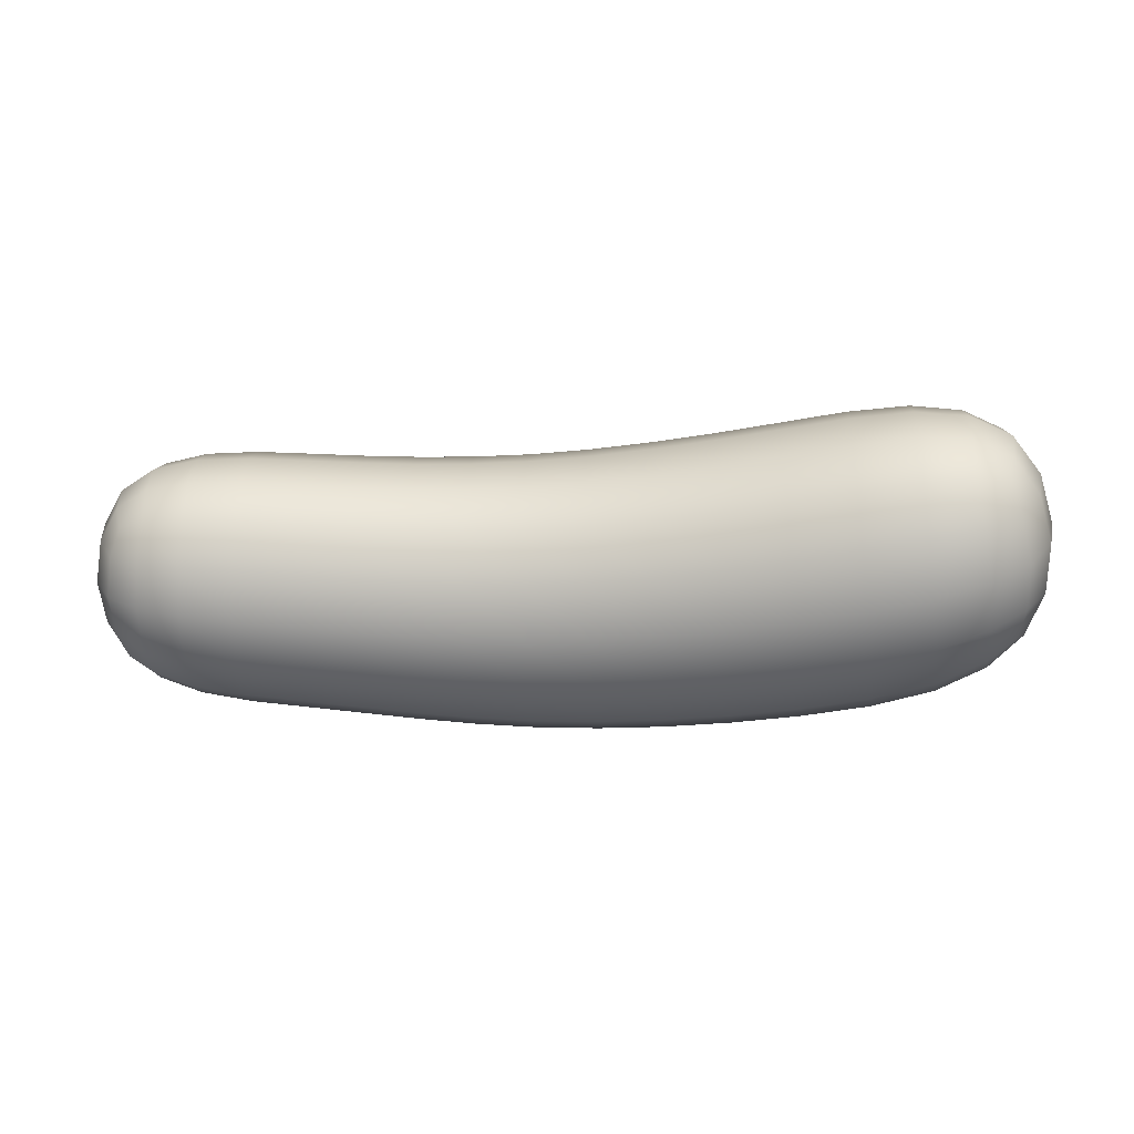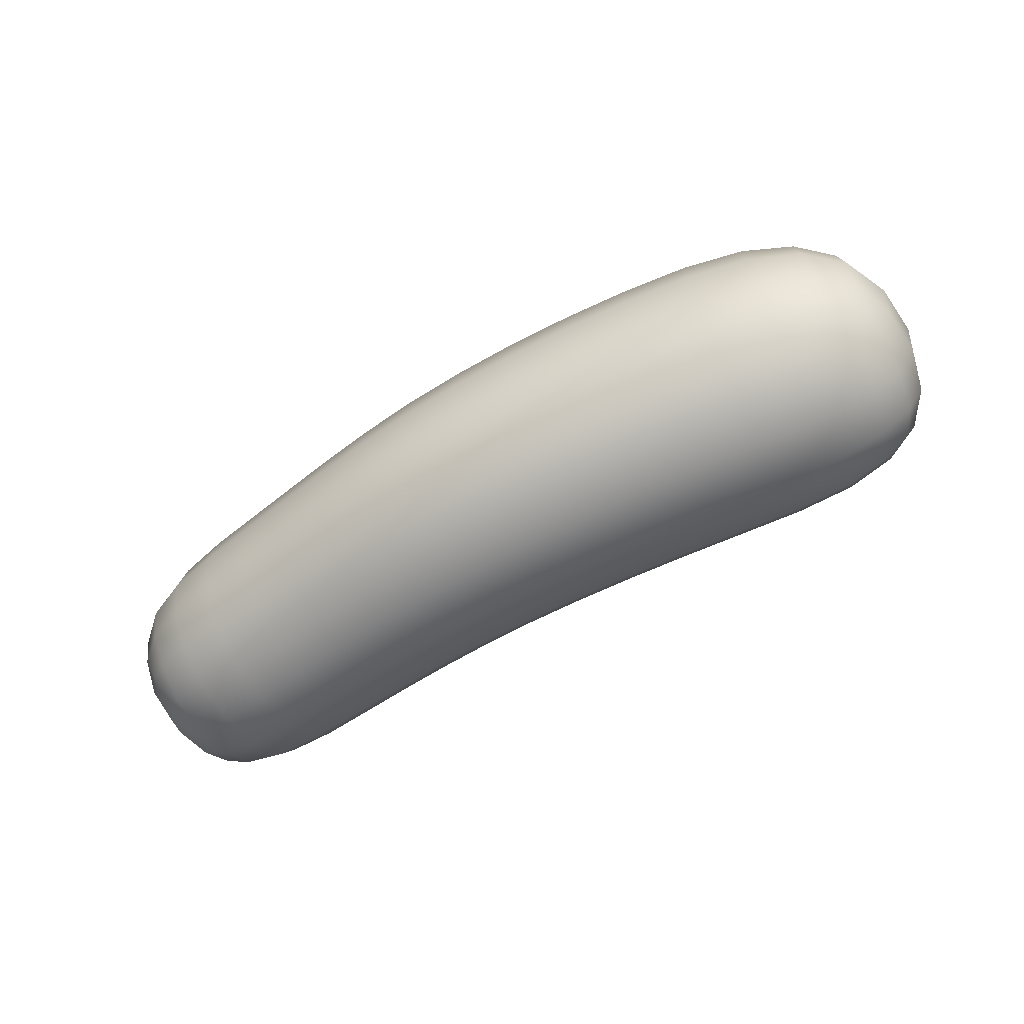
<metadata>
{"format":"obj","ext":"obj","renderer":"f3d","projection":"perspective","resolution":1024,"background":"white","views":[{"elev":20.6,"azim":-177.8,"up":"+Z"},{"elev":-62.5,"azim":-146.6,"up":"+Y"}]}
</metadata>
<code>
v -0.4933 -0.0231 0.009965
v -0.4941 -0.02529 0.0644
v -0.5 0.03132 0.06655
v -0.499 0.03063 0.009156
v -0.4795 -0.02365 0.1148
v -0.4843 0.03006 0.1195
v -0.4892 0.08599 0.06428
v -0.4886 0.08256 0.009853
v -0.4748 0.08204 0.1147
v -0.4652 -0.05767 -0.02946
v -0.472 -0.06875 0.007161
v -0.4759 -0.02232 -0.03872
v -0.4712 -0.07447 0.05785
v -0.4593 -0.06925 0.1057
v -0.4439 -0.05851 0.1367
v -0.4513 -0.02329 0.1515
v -0.4536 0.02696 0.1589
v -0.447 0.07604 0.1514
v -0.4367 0.109 0.1366
v -0.451 0.1225 0.1055
v -0.4623 0.1294 0.05765
v -0.4637 0.1229 0.006975
v -0.4717 0.07696 -0.03881
v -0.458 0.1097 -0.02961
v -0.4799 0.02797 -0.04339
v 0.3353 0.1124 -0.07233
v 0.3356 0.1215 -0.01955
v 0.3906 0.1181 -0.01544
v 0.3898 0.1094 -0.0659
v 0.3358 0.1124 0.03321
v 0.39 0.1094 0.03491
v 0.4369 0.1065 -0.01211
v 0.4346 0.09874 -0.05805
v 0.4348 0.09877 0.03353
v 0.2758 0.08413 -0.1223
v 0.2763 0.1117 -0.07784
v 0.3349 0.08523 -0.1161
v 0.2768 0.121 -0.02417
v 0.2772 0.1118 0.02949
v 0.2776 0.08427 0.07393
v 0.3359 0.08532 0.07692
v 0.3894 0.08343 0.07665
v 0.4323 0.0761 0.07054
v 0.4583 0.06611 0.06124
v 0.4672 0.07692 0.03265
v 0.4717 0.08234 -0.009654
v 0.4671 0.0769 -0.05259
v 0.4321 0.07606 -0.09541
v 0.4581 0.06608 -0.08245
v 0.389 0.08336 -0.1077
v 0.4864 0.04083 -0.05399
v 0.4929 0.04354 -0.00817
v 0.5 -0.003929 -0.007675
v 0.4929 -0.004241 -0.05595
v 0.4864 0.04084 0.03674
v 0.4929 -0.004236 0.03961
v 0.4929 -0.05202 -0.008177
v 0.4863 -0.04988 -0.05399
v 0.4864 -0.04988 0.03673
v 0.4671 0.03724 -0.09225
v 0.4672 0.03727 0.0723
v 0.4717 -0.005156 0.07784
v 0.4672 -0.04797 0.07229
v 0.4582 -0.07759 0.06122
v 0.4672 -0.08763 0.03263
v 0.4716 -0.09266 -0.00967
v 0.4671 -0.08762 -0.0526
v 0.4671 -0.04797 -0.09225
v 0.4581 -0.07759 -0.08246
v 0.4716 -0.005168 -0.09717
v -0.3179 -0.1331 -0.04305
v -0.3117 -0.1438 0.01754
v -0.3771 -0.1309 0.03321
v -0.3829 -0.1206 -0.02521
v -0.3046 -0.1336 0.07808
v -0.3691 -0.1211 0.09121
v -0.4314 -0.1091 0.0471
v -0.4351 -0.1002 -0.006552
v -0.4219 -0.1008 0.09939
v -0.2503 -0.1093 -0.1091
v -0.2464 -0.1409 -0.05874
v -0.3222 -0.1016 -0.09327
v -0.2408 -0.1516 0.002035
v -0.2345 -0.1413 0.06281
v -0.2285 -0.1101 0.1132
v -0.2978 -0.1025 0.1282
v -0.3613 -0.09126 0.1392
v -0.4125 -0.07502 0.1416
v -0.4439 -0.05851 0.1367
v -0.4593 -0.06925 0.1057
v -0.4712 -0.07447 0.05785
v -0.472 -0.06875 0.007161
v -0.4364 -0.07409 -0.05035
v -0.4652 -0.05767 -0.02946
v -0.3866 -0.0903 -0.07369
v 0.3348 0.04153 -0.1432
v 0.3896 0.04162 -0.1337
v 0.3902 -0.008732 -0.1423
v 0.3348 -0.01119 -0.1522
v 0.4345 0.03899 -0.1178
v 0.4367 -0.00669 -0.1253
v 0.3895 -0.05914 -0.1337
v 0.3347 -0.06391 -0.1432
v 0.4345 -0.05256 -0.1178
v 0.2758 0.08413 -0.1223
v 0.3349 0.08523 -0.1161
v 0.2754 0.03972 -0.1499
v 0.389 0.08336 -0.1077
v 0.4321 0.07606 -0.09541
v 0.432 -0.08984 -0.09542
v 0.3889 -0.1009 -0.1078
v 0.3347 -0.1076 -0.1161
v 0.2752 -0.06745 -0.1499
v 0.2753 -0.1119 -0.1223
v 0.2752 -0.01387 -0.1591
v -0.2882 0.06971 0.1594
v -0.3519 0.07447 0.1694
v -0.3538 0.01592 0.1796
v -0.2894 0.008773 0.1698
v -0.4058 0.07524 0.1684
v -0.4094 0.02213 0.1779
v -0.3566 -0.04273 0.1694
v -0.2927 -0.05211 0.1594
v -0.4102 -0.03149 0.1684
v -0.2211 0.1131 0.1132
v -0.2897 0.1203 0.1282
v -0.2197 0.06246 0.1445
v -0.3528 0.1231 0.1392
v -0.4044 0.1184 0.1415
v -0.4367 0.109 0.1366
v -0.447 0.07604 0.1514
v -0.4536 0.02696 0.1589
v -0.4513 -0.02329 0.1515
v -0.4439 -0.05851 0.1367
v -0.4125 -0.07502 0.1416
v -0.3613 -0.09126 0.1392
v -0.2978 -0.1025 0.1282
v -0.2237 -0.05963 0.1444
v -0.2285 -0.1101 0.1132
v -0.2207 0.001386 0.1549
v 0.4348 0.03903 0.09327
v 0.3901 0.04167 0.1027
v 0.3908 -0.008706 0.1114
v 0.437 -0.00667 0.101
v 0.336 0.04161 0.104
v 0.336 -0.01116 0.1131
v 0.39 -0.05914 0.1026
v 0.4348 -0.05256 0.09325
v 0.3358 -0.06393 0.104
v 0.4323 0.0761 0.07054
v 0.3894 0.08343 0.07665
v 0.3359 0.08532 0.07692
v 0.2776 0.08427 0.07393
v 0.2777 0.03982 0.1015
v 0.2776 -0.01384 0.1107
v 0.2773 -0.06751 0.1014
v 0.2769 -0.112 0.07381
v 0.3355 -0.1077 0.07684
v 0.3893 -0.101 0.0766
v 0.4322 -0.08985 0.0705
v 0.2196 0.03802 0.09874
v 0.162 0.03694 0.09718
v 0.1618 -0.01861 0.1066
v 0.2195 -0.0165 0.108
v 0.1037 0.03707 0.09764
v 0.1034 -0.01961 0.1073
v 0.1611 -0.07416 0.09704
v 0.2191 -0.07102 0.09863
v 0.1024 -0.07629 0.09747
v 0.2195 0.08317 0.07075
v 0.1617 0.08294 0.06868
v 0.1033 0.08401 0.06857
v 0.04299 0.08679 0.07132
v 0.04358 0.0389 0.101
v 0.04314 -0.01892 0.1108
v 0.04183 -0.07673 0.1008
v 0.0398 -0.1246 0.07101
v 0.1009 -0.1232 0.06829
v 0.1601 -0.1202 0.06844
v 0.2184 -0.1162 0.07057
v -0.01915 0.04276 0.1077
v -0.08427 0.0483 0.1176
v -0.08498 -0.01153 0.1278
v -0.01972 -0.01614 0.1177
v -0.1513 0.05504 0.13
v -0.1521 -0.005547 0.1403
v -0.08715 -0.07134 0.1175
v -0.02145 -0.07501 0.1075
v -0.1548 -0.06608 0.1299
v -0.01993 0.09155 0.07754
v -0.08527 0.09789 0.08695
v -0.1525 0.1053 0.09902
v -0.1588 -0.1162 0.09887
v -0.09053 -0.1208 0.08672
v -0.02412 -0.1237 0.07726
v -0.4364 0.07634 -0.07578
v -0.3844 0.07556 -0.1036
v -0.3887 0.01715 -0.1133
v -0.4424 0.02335 -0.08387
v -0.3194 0.07067 -0.1245
v -0.3228 0.009873 -0.1348
v -0.389 -0.04154 -0.1035
v -0.4409 -0.03032 -0.0757
v -0.3238 -0.05103 -0.1244
v -0.458 0.1097 -0.02961
v -0.4284 0.1192 -0.05051
v -0.4717 0.07696 -0.03881
v -0.3781 0.1239 -0.07381
v -0.314 0.121 -0.09334
v -0.243 0.1137 -0.1091
v -0.2477 0.06322 -0.1404
v -0.2507 0.002284 -0.1508
v -0.2517 -0.05872 -0.1404
v -0.2503 -0.1093 -0.1091
v -0.3222 -0.1016 -0.09327
v -0.3866 -0.0903 -0.07369
v -0.4364 -0.07409 -0.05035
v -0.4759 -0.02232 -0.03872
v -0.4652 -0.05767 -0.02946
v -0.4799 0.02797 -0.04339
v -0.1754 0.05557 -0.1529
v -0.1042 0.04861 -0.1621
v -0.1063 -0.01104 -0.1724
v -0.178 -0.004857 -0.1632
v -0.03493 0.04287 -0.1678
v -0.03663 -0.01581 -0.1779
v -0.107 -0.07073 -0.1621
v -0.1788 -0.06533 -0.1529
v -0.03718 -0.07452 -0.1678
v -0.1713 0.1056 -0.1218
v -0.1008 0.09803 -0.1314
v -0.03226 0.0915 -0.1376
v 0.03366 0.08662 -0.14
v 0.03164 0.03886 -0.1697
v 0.03036 -0.01873 -0.1796
v 0.02995 -0.07635 -0.1697
v 0.03054 -0.1241 -0.1401
v -0.03639 -0.1232 -0.1376
v -0.106 -0.1202 -0.1315
v -0.1776 -0.1155 -0.1219
v 0.09506 0.03695 -0.1678
v 0.1561 0.0368 -0.163
v 0.1555 -0.01859 -0.1726
v 0.09413 -0.01952 -0.1775
v 0.2159 0.03789 -0.1567
v 0.2155 -0.01651 -0.166
v 0.1553 -0.07397 -0.163
v 0.09384 -0.076 -0.1678
v 0.2154 -0.07091 -0.1567
v 0.09651 0.08378 -0.1386
v 0.1571 0.08272 -0.1345
v 0.2165 0.08299 -0.1286
v 0.2156 -0.116 -0.1287
v 0.1556 -0.1199 -0.1345
v 0.09427 -0.1228 -0.1387
v 0.4346 -0.1123 -0.05807
v 0.4368 -0.1198 -0.01213
v 0.3904 -0.1355 -0.01549
v 0.3896 -0.1269 -0.06593
v 0.4347 -0.1123 0.0335
v 0.3898 -0.1269 0.03486
v 0.3352 -0.1438 -0.01962
v 0.3349 -0.1347 -0.07237
v 0.3354 -0.1348 0.03312
v 0.432 -0.08984 -0.09542
v 0.4322 -0.08985 0.0705
v 0.3893 -0.101 0.0766
v 0.3355 -0.1077 0.07684
v 0.2769 -0.112 0.07381
v 0.2765 -0.1395 0.02935
v 0.276 -0.1487 -0.02428
v 0.2756 -0.1395 -0.07791
v 0.3347 -0.1076 -0.1161
v 0.2753 -0.1119 -0.1223
v 0.3889 -0.1009 -0.1078
v 0.2161 -0.144 -0.08353
v 0.2168 -0.1534 -0.02907
v 0.1576 -0.1581 -0.03307
v 0.1564 -0.1485 -0.08855
v 0.2176 -0.1442 0.02541
v 0.1589 -0.1486 0.02243
v 0.09718 -0.1618 -0.03524
v 0.09547 -0.152 -0.09183
v 0.09911 -0.1522 0.02136
v 0.2156 -0.116 -0.1287
v 0.2184 -0.1162 0.07057
v 0.1601 -0.1202 0.06844
v 0.1009 -0.1232 0.06829
v 0.0398 -0.1246 0.07101
v 0.03726 -0.1542 0.02316
v 0.03458 -0.1639 -0.03456
v 0.0322 -0.1539 -0.09226
v 0.09427 -0.1228 -0.1387
v 0.03054 -0.1241 -0.1401
v 0.1556 -0.1199 -0.1345
v -0.03419 -0.1536 -0.08896
v -0.03103 -0.1638 -0.03022
v -0.09926 -0.1615 -0.0224
v -0.1033 -0.1511 -0.08205
v -0.02749 -0.1539 0.02854
v -0.09478 -0.1514 0.03726
v -0.1694 -0.1573 -0.01151
v -0.1742 -0.1468 -0.07185
v -0.164 -0.1472 0.04884
v -0.03639 -0.1232 -0.1376
v -0.02412 -0.1237 0.07726
v -0.09053 -0.1208 0.08672
v -0.1588 -0.1162 0.09887
v -0.1776 -0.1155 -0.1219
v -0.106 -0.1202 -0.1315
v -0.4248 0.1456 -0.006747
v -0.4203 0.1546 0.0469
v -0.3654 0.1639 0.03306
v -0.3719 0.154 -0.02536
v -0.4116 0.1452 0.09921
v -0.3581 0.1535 0.09108
v -0.3005 0.1624 0.01748
v -0.3074 0.1521 -0.04312
v -0.2941 0.1518 0.07804
v -0.4284 0.1192 -0.05051
v -0.4044 0.1184 0.1415
v -0.3528 0.1231 0.1392
v -0.2897 0.1203 0.1282
v -0.2211 0.1131 0.1132
v -0.225 0.1446 0.06288
v -0.2307 0.1552 0.002081
v -0.237 0.1449 -0.05872
v -0.314 0.121 -0.09334
v -0.243 0.1137 -0.1091
v -0.3781 0.1239 -0.07381
v -0.1662 0.1366 -0.07176
v -0.1607 0.1469 -0.01137
v -0.09206 0.1389 -0.02219
v -0.09656 0.1287 -0.08191
v -0.1559 0.1365 0.04901
v -0.08805 0.1287 0.03751
v -0.02532 0.1318 -0.02997
v -0.02889 0.1217 -0.0888
v -0.02214 0.1218 0.02884
v -0.1713 0.1056 -0.1218
v -0.1525 0.1053 0.09902
v -0.08527 0.09789 0.08695
v -0.01993 0.09155 0.07754
v 0.04299 0.08679 0.07132
v 0.04132 0.1164 0.02348
v 0.03892 0.1263 -0.0343
v 0.03621 0.1163 -0.09209
v -0.03226 0.0915 -0.1376
v 0.03366 0.08662 -0.14
v -0.1008 0.09803 -0.1314
v 0.09836 0.1129 -0.09167
v 0.1003 0.1227 -0.035
v 0.1597 0.1209 -0.03286
v 0.1584 0.1113 -0.08842
v 0.1021 0.1131 0.02166
v 0.1609 0.1114 0.02268
v 0.2182 0.1204 -0.02891
v 0.2173 0.111 -0.08344
v 0.2189 0.1112 0.0256
v 0.09651 0.08378 -0.1386
v 0.1033 0.08401 0.06857
v 0.1617 0.08294 0.06868
v 0.2195 0.08317 0.07075
v 0.2165 0.08299 -0.1286
v 0.1571 0.08272 -0.1345
f 1 2 3
f 1 3 4
f 2 5 6
f 2 6 3
f 4 3 7
f 4 7 8
f 3 6 9
f 3 9 7
f 10 11 1
f 10 1 12
f 11 13 2
f 11 2 1
f 13 14 5
f 13 5 2
f 14 15 16
f 14 16 5
f 5 16 17
f 5 17 6
f 6 17 18
f 6 18 9
f 9 18 19
f 9 19 20
f 7 9 20
f 7 20 21
f 8 7 21
f 8 21 22
f 23 8 22
f 23 22 24
f 25 4 8
f 25 8 23
f 12 1 4
f 12 4 25
f 26 27 28
f 26 28 29
f 27 30 31
f 27 31 28
f 29 28 32
f 29 32 33
f 28 31 34
f 28 34 32
f 35 36 26
f 35 26 37
f 36 38 27
f 36 27 26
f 38 39 30
f 38 30 27
f 39 40 41
f 39 41 30
f 30 41 42
f 30 42 31
f 31 42 43
f 31 43 34
f 34 43 44
f 34 44 45
f 32 34 45
f 32 45 46
f 33 32 46
f 33 46 47
f 48 33 47
f 48 47 49
f 50 29 33
f 50 33 48
f 37 26 29
f 37 29 50
f 51 52 53
f 51 53 54
f 52 55 56
f 52 56 53
f 54 53 57
f 54 57 58
f 53 56 59
f 53 59 57
f 49 47 51
f 49 51 60
f 47 46 52
f 47 52 51
f 46 45 55
f 46 55 52
f 45 44 61
f 45 61 55
f 55 61 62
f 55 62 56
f 56 62 63
f 56 63 59
f 59 63 64
f 59 64 65
f 57 59 65
f 57 65 66
f 58 57 66
f 58 66 67
f 68 58 67
f 68 67 69
f 70 54 58
f 70 58 68
f 60 51 54
f 60 54 70
f 71 72 73
f 71 73 74
f 72 75 76
f 72 76 73
f 74 73 77
f 74 77 78
f 73 76 79
f 73 79 77
f 80 81 71
f 80 71 82
f 81 83 72
f 81 72 71
f 83 84 75
f 83 75 72
f 84 85 86
f 84 86 75
f 75 86 87
f 75 87 76
f 76 87 88
f 76 88 79
f 79 88 89
f 79 89 90
f 77 79 90
f 77 90 91
f 78 77 91
f 78 91 92
f 93 78 92
f 93 92 94
f 95 74 78
f 95 78 93
f 82 71 74
f 82 74 95
f 96 97 98
f 96 98 99
f 97 100 101
f 97 101 98
f 99 98 102
f 99 102 103
f 98 101 104
f 98 104 102
f 105 106 96
f 105 96 107
f 106 108 97
f 106 97 96
f 108 109 100
f 108 100 97
f 109 49 60
f 109 60 100
f 100 60 70
f 100 70 101
f 101 70 68
f 101 68 104
f 104 68 69
f 104 69 110
f 102 104 110
f 102 110 111
f 103 102 111
f 103 111 112
f 113 103 112
f 113 112 114
f 115 99 103
f 115 103 113
f 107 96 99
f 107 99 115
f 116 117 118
f 116 118 119
f 117 120 121
f 117 121 118
f 119 118 122
f 119 122 123
f 118 121 124
f 118 124 122
f 125 126 116
f 125 116 127
f 126 128 117
f 126 117 116
f 128 129 120
f 128 120 117
f 129 130 131
f 129 131 120
f 120 131 132
f 120 132 121
f 121 132 133
f 121 133 124
f 124 133 134
f 124 134 135
f 122 124 135
f 122 135 136
f 123 122 136
f 123 136 137
f 138 123 137
f 138 137 139
f 140 119 123
f 140 123 138
f 127 116 119
f 127 119 140
f 141 142 143
f 141 143 144
f 142 145 146
f 142 146 143
f 144 143 147
f 144 147 148
f 143 146 149
f 143 149 147
f 44 150 141
f 44 141 61
f 150 151 142
f 150 142 141
f 151 152 145
f 151 145 142
f 152 153 154
f 152 154 145
f 145 154 155
f 145 155 146
f 146 155 156
f 146 156 149
f 149 156 157
f 149 157 158
f 147 149 158
f 147 158 159
f 148 147 159
f 148 159 160
f 63 148 160
f 63 160 64
f 62 144 148
f 62 148 63
f 61 141 144
f 61 144 62
f 161 162 163
f 161 163 164
f 162 165 166
f 162 166 163
f 164 163 167
f 164 167 168
f 163 166 169
f 163 169 167
f 153 170 161
f 153 161 154
f 170 171 162
f 170 162 161
f 171 172 165
f 171 165 162
f 172 173 174
f 172 174 165
f 165 174 175
f 165 175 166
f 166 175 176
f 166 176 169
f 169 176 177
f 169 177 178
f 167 169 178
f 167 178 179
f 168 167 179
f 168 179 180
f 156 168 180
f 156 180 157
f 155 164 168
f 155 168 156
f 154 161 164
f 154 164 155
f 181 182 183
f 181 183 184
f 182 185 186
f 182 186 183
f 184 183 187
f 184 187 188
f 183 186 189
f 183 189 187
f 173 190 181
f 173 181 174
f 190 191 182
f 190 182 181
f 191 192 185
f 191 185 182
f 192 125 127
f 192 127 185
f 185 127 140
f 185 140 186
f 186 140 138
f 186 138 189
f 189 138 139
f 189 139 193
f 187 189 193
f 187 193 194
f 188 187 194
f 188 194 195
f 176 188 195
f 176 195 177
f 175 184 188
f 175 188 176
f 174 181 184
f 174 184 175
f 196 197 198
f 196 198 199
f 197 200 201
f 197 201 198
f 199 198 202
f 199 202 203
f 198 201 204
f 198 204 202
f 205 206 196
f 205 196 207
f 206 208 197
f 206 197 196
f 208 209 200
f 208 200 197
f 209 210 211
f 209 211 200
f 200 211 212
f 200 212 201
f 201 212 213
f 201 213 204
f 204 213 214
f 204 214 215
f 202 204 215
f 202 215 216
f 203 202 216
f 203 216 217
f 218 203 217
f 218 217 219
f 220 199 203
f 220 203 218
f 207 196 199
f 207 199 220
f 221 222 223
f 221 223 224
f 222 225 226
f 222 226 223
f 224 223 227
f 224 227 228
f 223 226 229
f 223 229 227
f 210 230 221
f 210 221 211
f 230 231 222
f 230 222 221
f 231 232 225
f 231 225 222
f 232 233 234
f 232 234 225
f 225 234 235
f 225 235 226
f 226 235 236
f 226 236 229
f 229 236 237
f 229 237 238
f 227 229 238
f 227 238 239
f 228 227 239
f 228 239 240
f 213 228 240
f 213 240 214
f 212 224 228
f 212 228 213
f 211 221 224
f 211 224 212
f 241 242 243
f 241 243 244
f 242 245 246
f 242 246 243
f 244 243 247
f 244 247 248
f 243 246 249
f 243 249 247
f 233 250 241
f 233 241 234
f 250 251 242
f 250 242 241
f 251 252 245
f 251 245 242
f 252 105 107
f 252 107 245
f 245 107 115
f 245 115 246
f 246 115 113
f 246 113 249
f 249 113 114
f 249 114 253
f 247 249 253
f 247 253 254
f 248 247 254
f 248 254 255
f 236 248 255
f 236 255 237
f 235 244 248
f 235 248 236
f 234 241 244
f 234 244 235
f 256 257 258
f 256 258 259
f 257 260 261
f 257 261 258
f 259 258 262
f 259 262 263
f 258 261 264
f 258 264 262
f 69 67 256
f 69 256 265
f 67 66 257
f 67 257 256
f 66 65 260
f 66 260 257
f 65 64 266
f 65 266 260
f 260 266 267
f 260 267 261
f 261 267 268
f 261 268 264
f 264 268 269
f 264 269 270
f 262 264 270
f 262 270 271
f 263 262 271
f 263 271 272
f 273 263 272
f 273 272 274
f 275 259 263
f 275 263 273
f 265 256 259
f 265 259 275
f 276 277 278
f 276 278 279
f 277 280 281
f 277 281 278
f 279 278 282
f 279 282 283
f 278 281 284
f 278 284 282
f 274 272 276
f 274 276 285
f 272 271 277
f 272 277 276
f 271 270 280
f 271 280 277
f 270 269 286
f 270 286 280
f 280 286 287
f 280 287 281
f 281 287 288
f 281 288 284
f 284 288 289
f 284 289 290
f 282 284 290
f 282 290 291
f 283 282 291
f 283 291 292
f 293 283 292
f 293 292 294
f 295 279 283
f 295 283 293
f 285 276 279
f 285 279 295
f 296 297 298
f 296 298 299
f 297 300 301
f 297 301 298
f 299 298 302
f 299 302 303
f 298 301 304
f 298 304 302
f 294 292 296
f 294 296 305
f 292 291 297
f 292 297 296
f 291 290 300
f 291 300 297
f 290 289 306
f 290 306 300
f 300 306 307
f 300 307 301
f 301 307 308
f 301 308 304
f 304 308 85
f 304 85 84
f 302 304 84
f 302 84 83
f 303 302 83
f 303 83 81
f 309 303 81
f 309 81 80
f 310 299 303
f 310 303 309
f 305 296 299
f 305 299 310
f 311 312 313
f 311 313 314
f 312 315 316
f 312 316 313
f 314 313 317
f 314 317 318
f 313 316 319
f 313 319 317
f 24 22 311
f 24 311 320
f 22 21 312
f 22 312 311
f 21 20 315
f 21 315 312
f 20 19 321
f 20 321 315
f 315 321 322
f 315 322 316
f 316 322 323
f 316 323 319
f 319 323 324
f 319 324 325
f 317 319 325
f 317 325 326
f 318 317 326
f 318 326 327
f 328 318 327
f 328 327 329
f 330 314 318
f 330 318 328
f 320 311 314
f 320 314 330
f 331 332 333
f 331 333 334
f 332 335 336
f 332 336 333
f 334 333 337
f 334 337 338
f 333 336 339
f 333 339 337
f 329 327 331
f 329 331 340
f 327 326 332
f 327 332 331
f 326 325 335
f 326 335 332
f 325 324 341
f 325 341 335
f 335 341 342
f 335 342 336
f 336 342 343
f 336 343 339
f 339 343 344
f 339 344 345
f 337 339 345
f 337 345 346
f 338 337 346
f 338 346 347
f 348 338 347
f 348 347 349
f 350 334 338
f 350 338 348
f 340 331 334
f 340 334 350
f 351 352 353
f 351 353 354
f 352 355 356
f 352 356 353
f 354 353 357
f 354 357 358
f 353 356 359
f 353 359 357
f 349 347 351
f 349 351 360
f 347 346 352
f 347 352 351
f 346 345 355
f 346 355 352
f 345 344 361
f 345 361 355
f 355 361 362
f 355 362 356
f 356 362 363
f 356 363 359
f 359 363 40
f 359 40 39
f 357 359 39
f 357 39 38
f 358 357 38
f 358 38 36
f 364 358 36
f 364 36 35
f 365 354 358
f 365 358 364
f 360 351 354
f 360 354 365

</code>
